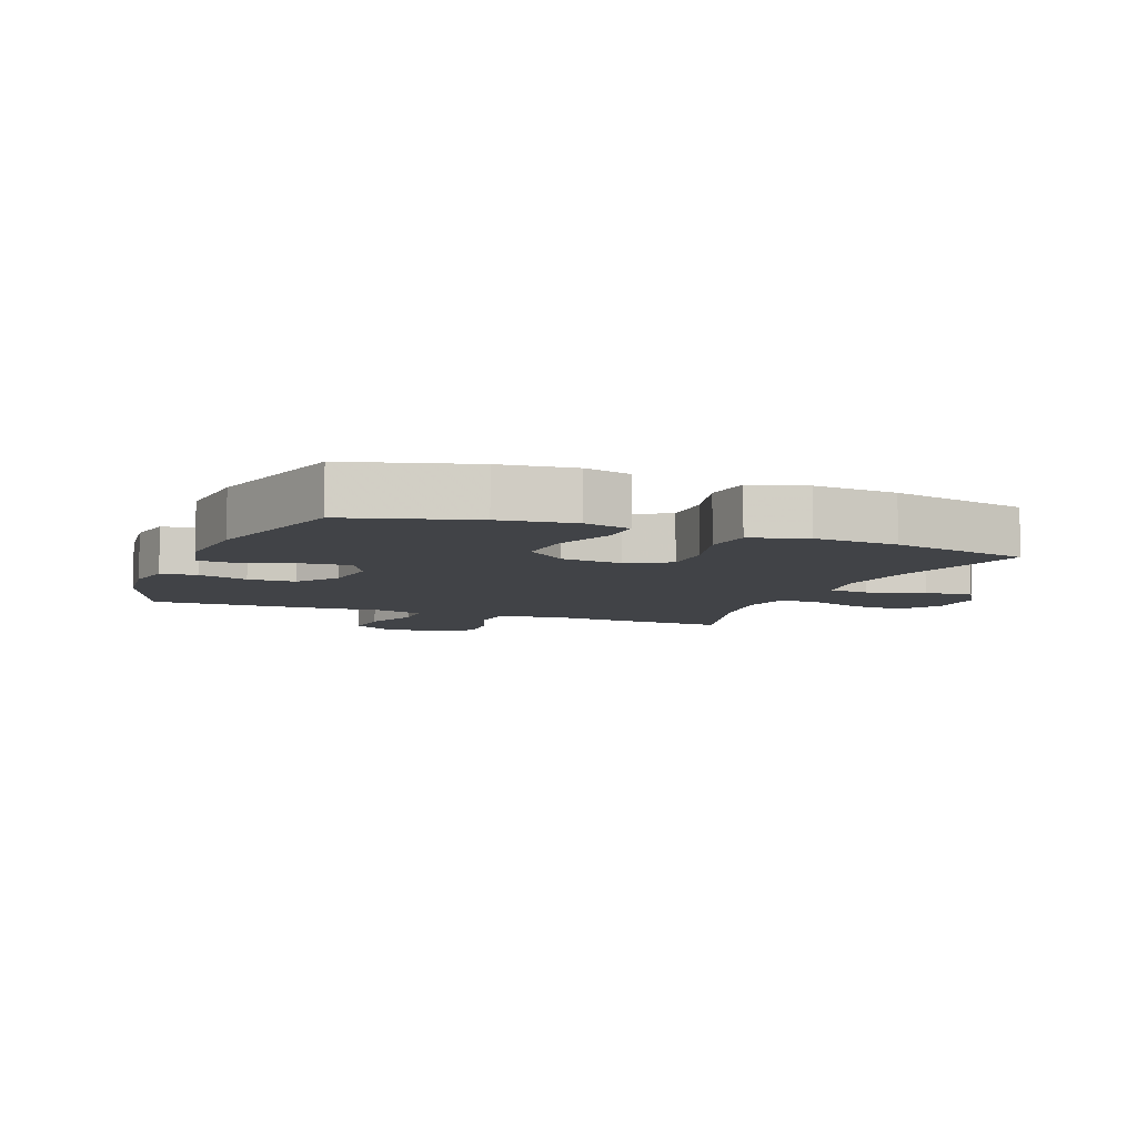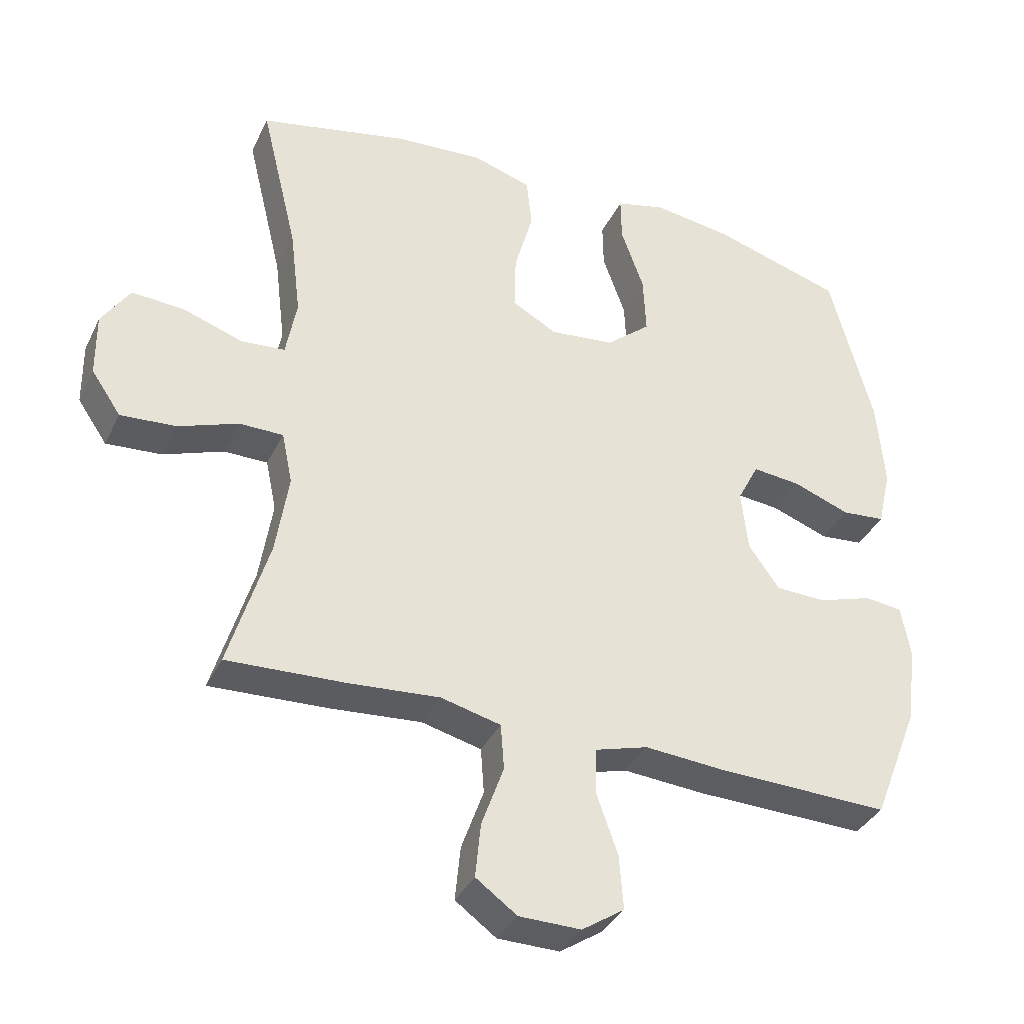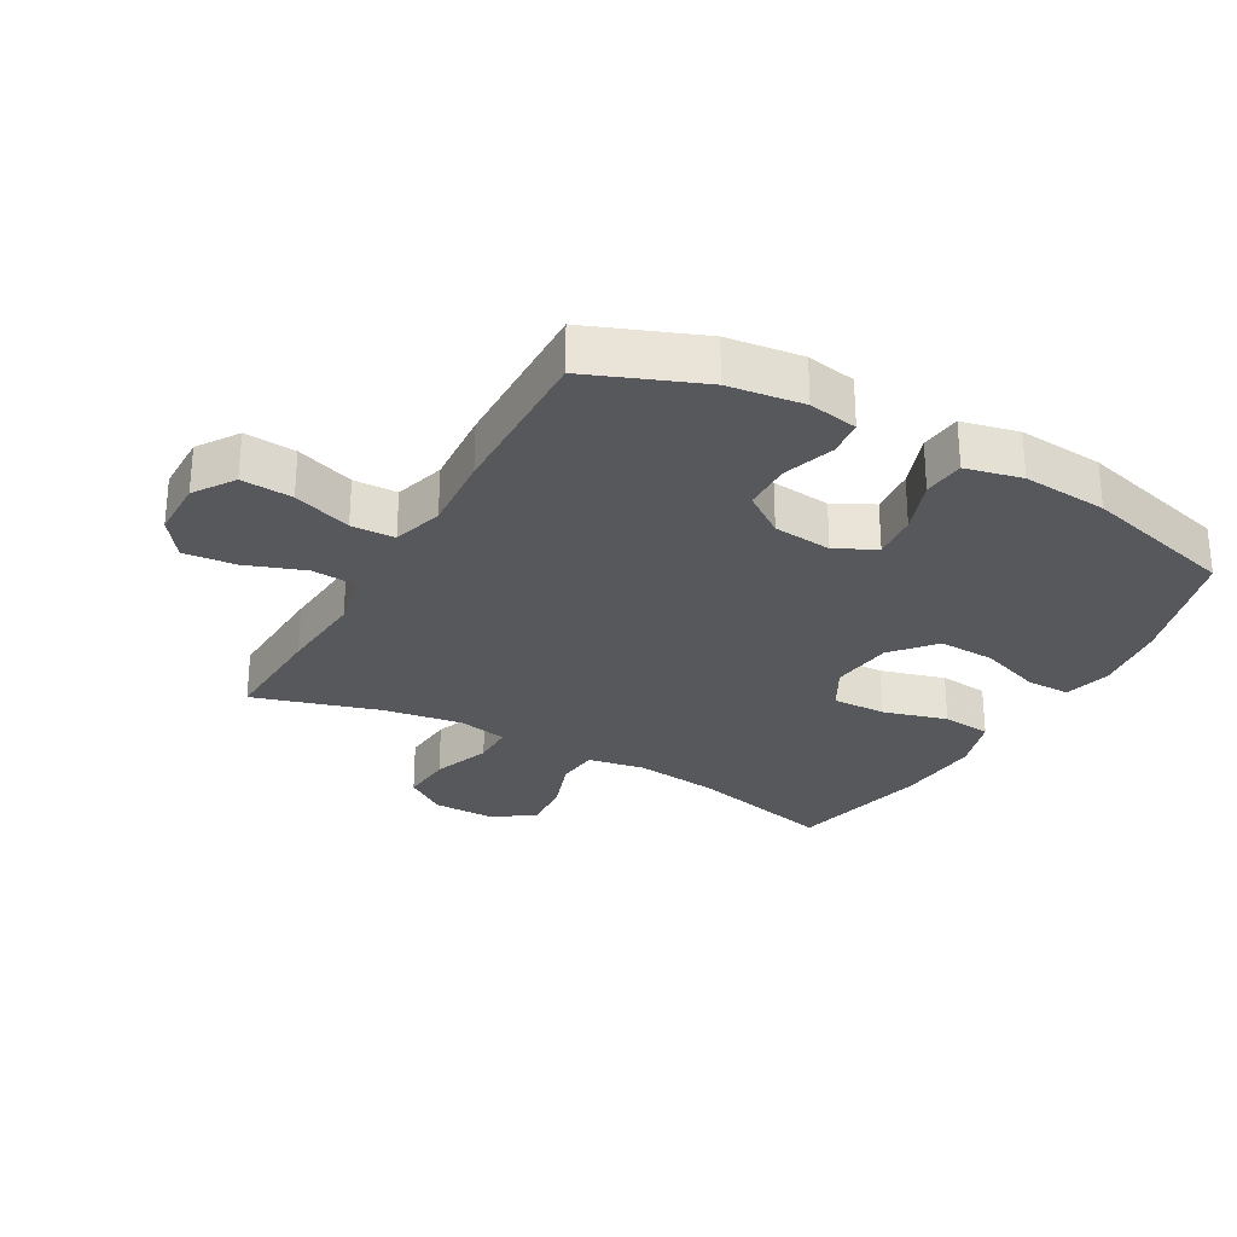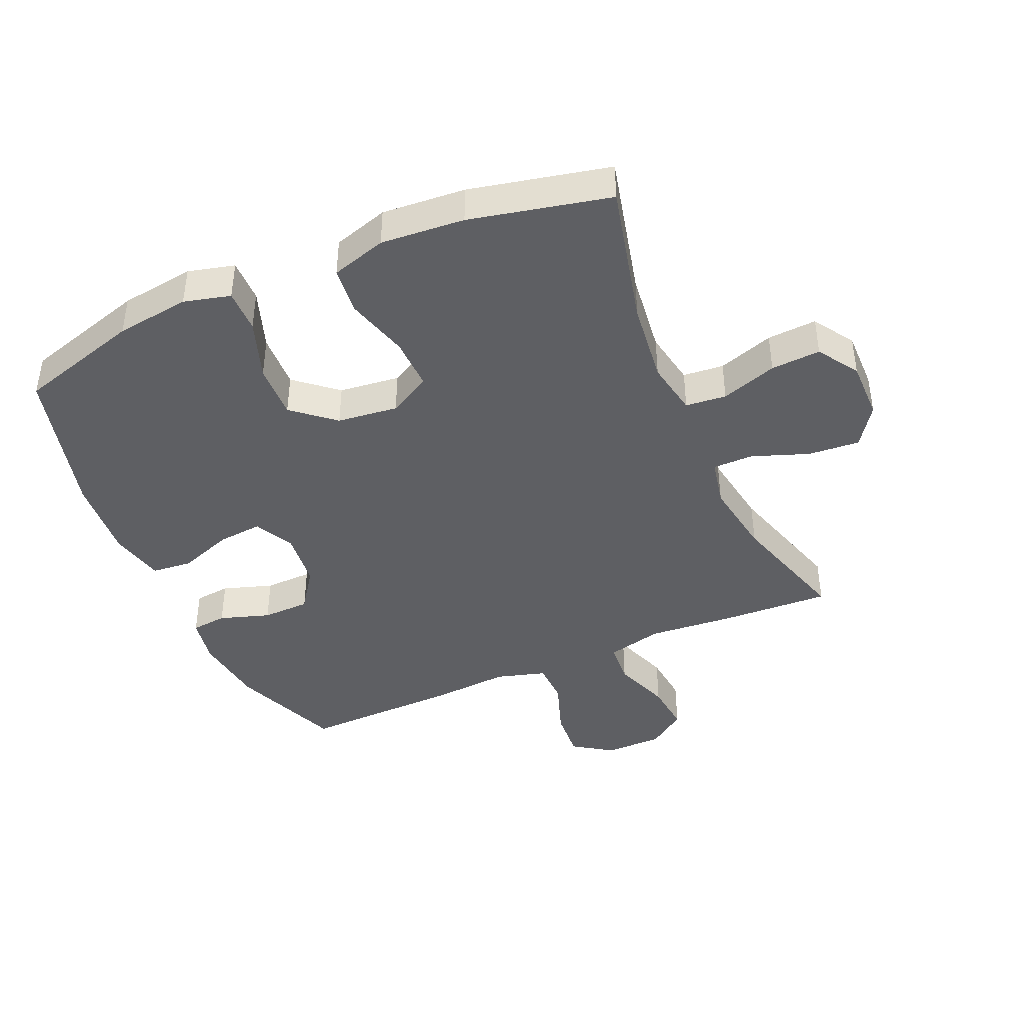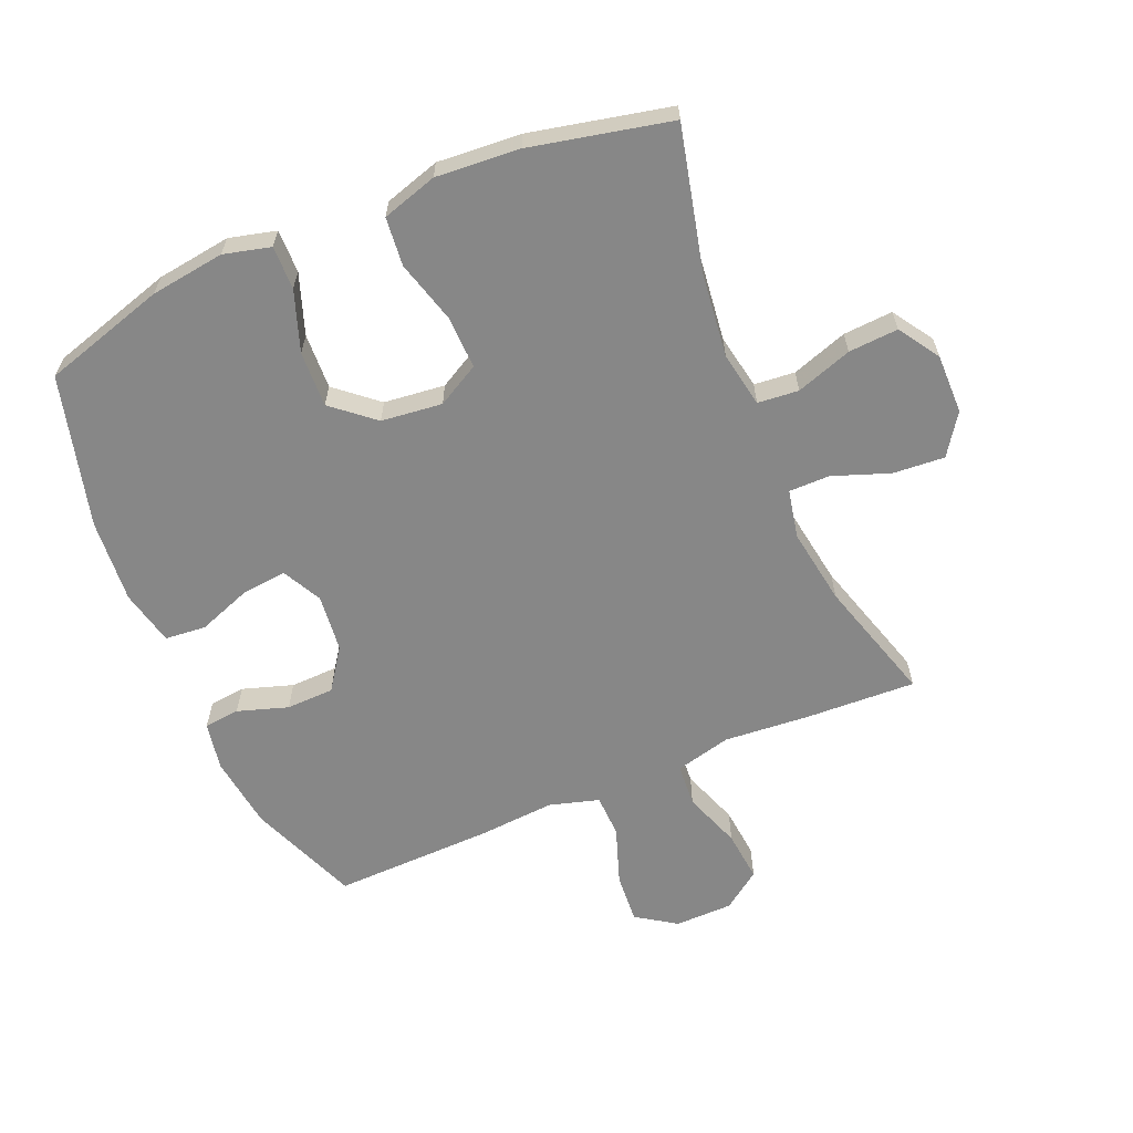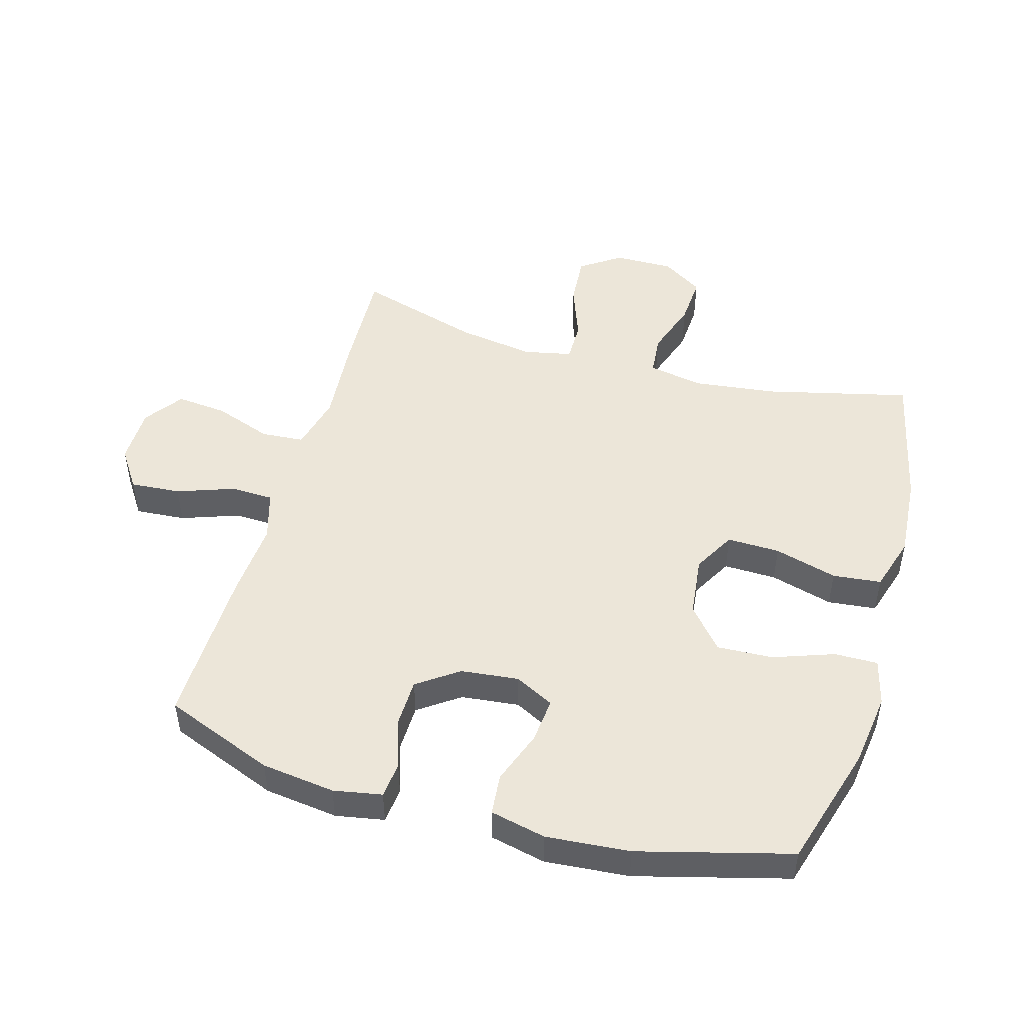
<metadata>
{"format":"obj","ext":"obj","renderer":"f3d","projection":"perspective","resolution":1024,"background":"white","views":[{"elev":-7.2,"azim":-21.9,"up":"+Y"},{"elev":-36.4,"azim":156.5,"up":"+Z"},{"elev":-28.0,"azim":-119.4,"up":"+Y"},{"elev":-41.9,"azim":23.6,"up":"+Y"},{"elev":-62.4,"azim":23.0,"up":"+Y"},{"elev":48.6,"azim":-74.1,"up":"+Y"}]}
</metadata>
<code>
v -0.5 0.07 -0.5
v -0.569 0.07 -0.325
v -0.584 0.07 -0.208
v -0.57 0.07 -0.131
v -0.513 0.07 -0.125
v -0.433 0.07 -0.151
v -0.357 0.07 -0.149
v -0.311 0.07 -0.084
v -0.301 0.07 0.008
v -0.333 0.07 0.07
v -0.405 0.07 0.063
v -0.49 0.07 0.032
v -0.555 0.07 0.038
v -0.575 0.07 0.126
v -0.564 0.07 0.259
v -0.5 0.07 0.5
v -0.304 0.07 0.558
v -0.186 0.07 0.574
v -0.112 0.07 0.555
v -0.113 0.07 0.486
v -0.147 0.07 0.39
v -0.151 0.07 0.301
v -0.085 0.07 0.245
v 0.012 0.07 0.234
v 0.079 0.07 0.271
v 0.077 0.07 0.355
v 0.049 0.07 0.455
v 0.057 0.07 0.532
v 0.145 0.07 0.559
v 0.278 0.07 0.549
v 0.5 0.07 0.5
v 0.445 0.07 0.272
v 0.429 0.07 0.14
v 0.445 0.07 0.052
v 0.51 0.07 0.046
v 0.599 0.07 0.076
v 0.678 0.07 0.081
v 0.72 0.07 0.016
v 0.719 0.07 -0.079
v 0.675 0.07 -0.143
v 0.593 0.07 -0.137
v 0.503 0.07 -0.104
v 0.438 0.07 -0.104
v 0.422 0.07 -0.181
v 0.441 0.07 -0.303
v 0.5 0.07 -0.5
v 0.325 0.07 -0.492
v 0.189 0.07 -0.481
v 0.1 0.07 -0.503
v 0.095 0.07 -0.571
v 0.128 0.07 -0.663
v 0.136 0.07 -0.744
v 0.075 0.07 -0.788
v -0.017 0.07 -0.789
v -0.08 0.07 -0.747
v -0.074 0.07 -0.667
v -0.042 0.07 -0.576
v -0.044 0.07 -0.508
v -0.123 0.07 -0.485
v -0.245 0.07 -0.494
v -0.5 0 -0.5
v -0.569 0 -0.325
v -0.584 0 -0.208
v -0.57 0 -0.131
v -0.513 0 -0.125
v -0.433 0 -0.151
v -0.357 0 -0.149
v -0.311 0 -0.084
v -0.301 0 0.008
v -0.333 0 0.07
v -0.405 0 0.063
v -0.49 0 0.032
v -0.555 0 0.038
v -0.575 0 0.126
v -0.564 0 0.259
v -0.5 0 0.5
v -0.304 0 0.558
v -0.186 0 0.574
v -0.112 0 0.555
v -0.113 0 0.486
v -0.147 0 0.39
v -0.151 0 0.301
v -0.085 0 0.245
v 0.012 0 0.234
v 0.079 0 0.271
v 0.077 0 0.355
v 0.049 0 0.455
v 0.057 0 0.532
v 0.145 0 0.559
v 0.278 0 0.549
v 0.5 0 0.5
v 0.445 0 0.272
v 0.429 0 0.14
v 0.445 0 0.052
v 0.51 0 0.046
v 0.599 0 0.076
v 0.678 0 0.081
v 0.72 0 0.016
v 0.719 0 -0.079
v 0.675 0 -0.143
v 0.593 0 -0.137
v 0.503 0 -0.104
v 0.438 0 -0.104
v 0.422 0 -0.181
v 0.441 0 -0.303
v 0.5 0 -0.5
v 0.325 0 -0.492
v 0.189 0 -0.481
v 0.1 0 -0.503
v 0.095 0 -0.571
v 0.128 0 -0.663
v 0.136 0 -0.744
v 0.075 0 -0.788
v -0.017 0 -0.789
v -0.08 0 -0.747
v -0.074 0 -0.667
v -0.042 0 -0.576
v -0.044 0 -0.508
v -0.123 0 -0.485
v -0.245 0 -0.494
f 59 60 1 2
f 58 59 2 3
f 54 55 56 57
f 54 57 58
f 53 54 58
f 50 51 52 53
f 49 50 53 58
f 48 49 58 3
f 45 46 47 48
f 44 45 48 3
f 39 40 41 42
f 39 42 43
f 38 39 43
f 35 36 37 38
f 34 35 38 43
f 33 34 43 44
f 29 30 31 32
f 29 32 33
f 26 27 28 29
f 25 26 29 33
f 24 25 33 44
f 18 19 20 21
f 18 21 22
f 17 18 22
f 16 17 22
f 15 16 22 23
f 11 12 13 14
f 10 11 14 15
f 3 4 5 6
f 3 6 7
f 44 3 7
f 24 44 7 8
f 10 15 23 24
f 9 10 24
f 8 9 24
f 62 61 120 119
f 63 62 119 118
f 117 116 115 114
f 118 117 114
f 118 114 113
f 113 112 111 110
f 118 113 110 109
f 63 118 109 108
f 108 107 106 105
f 63 108 105 104
f 102 101 100 99
f 103 102 99
f 103 99 98
f 98 97 96 95
f 103 98 95 94
f 104 103 94 93
f 92 91 90 89
f 93 92 89
f 89 88 87 86
f 93 89 86 85
f 104 93 85 84
f 81 80 79 78
f 82 81 78
f 82 78 77
f 82 77 76
f 83 82 76 75
f 74 73 72 71
f 75 74 71 70
f 66 65 64 63
f 67 66 63
f 67 63 104
f 68 67 104 84
f 84 83 75 70
f 84 70 69
f 84 69 68
f 1 61 62 2
f 2 62 63 3
f 3 63 64 4
f 4 64 65 5
f 5 65 66 6
f 6 66 67 7
f 7 67 68 8
f 8 68 69 9
f 9 69 70 10
f 10 70 71 11
f 11 71 72 12
f 12 72 73 13
f 13 73 74 14
f 14 74 75 15
f 15 75 76 16
f 16 76 77 17
f 17 77 78 18
f 18 78 79 19
f 19 79 80 20
f 20 80 81 21
f 21 81 82 22
f 22 82 83 23
f 23 83 84 24
f 24 84 85 25
f 25 85 86 26
f 26 86 87 27
f 27 87 88 28
f 28 88 89 29
f 29 89 90 30
f 30 90 91 31
f 31 91 92 32
f 32 92 93 33
f 33 93 94 34
f 34 94 95 35
f 35 95 96 36
f 36 96 97 37
f 37 97 98 38
f 38 98 99 39
f 39 99 100 40
f 40 100 101 41
f 41 101 102 42
f 42 102 103 43
f 43 103 104 44
f 44 104 105 45
f 45 105 106 46
f 46 106 107 47
f 47 107 108 48
f 48 108 109 49
f 49 109 110 50
f 50 110 111 51
f 51 111 112 52
f 52 112 113 53
f 53 113 114 54
f 54 114 115 55
f 55 115 116 56
f 56 116 117 57
f 57 117 118 58
f 58 118 119 59
f 59 119 120 60
f 60 120 61 1

</code>
